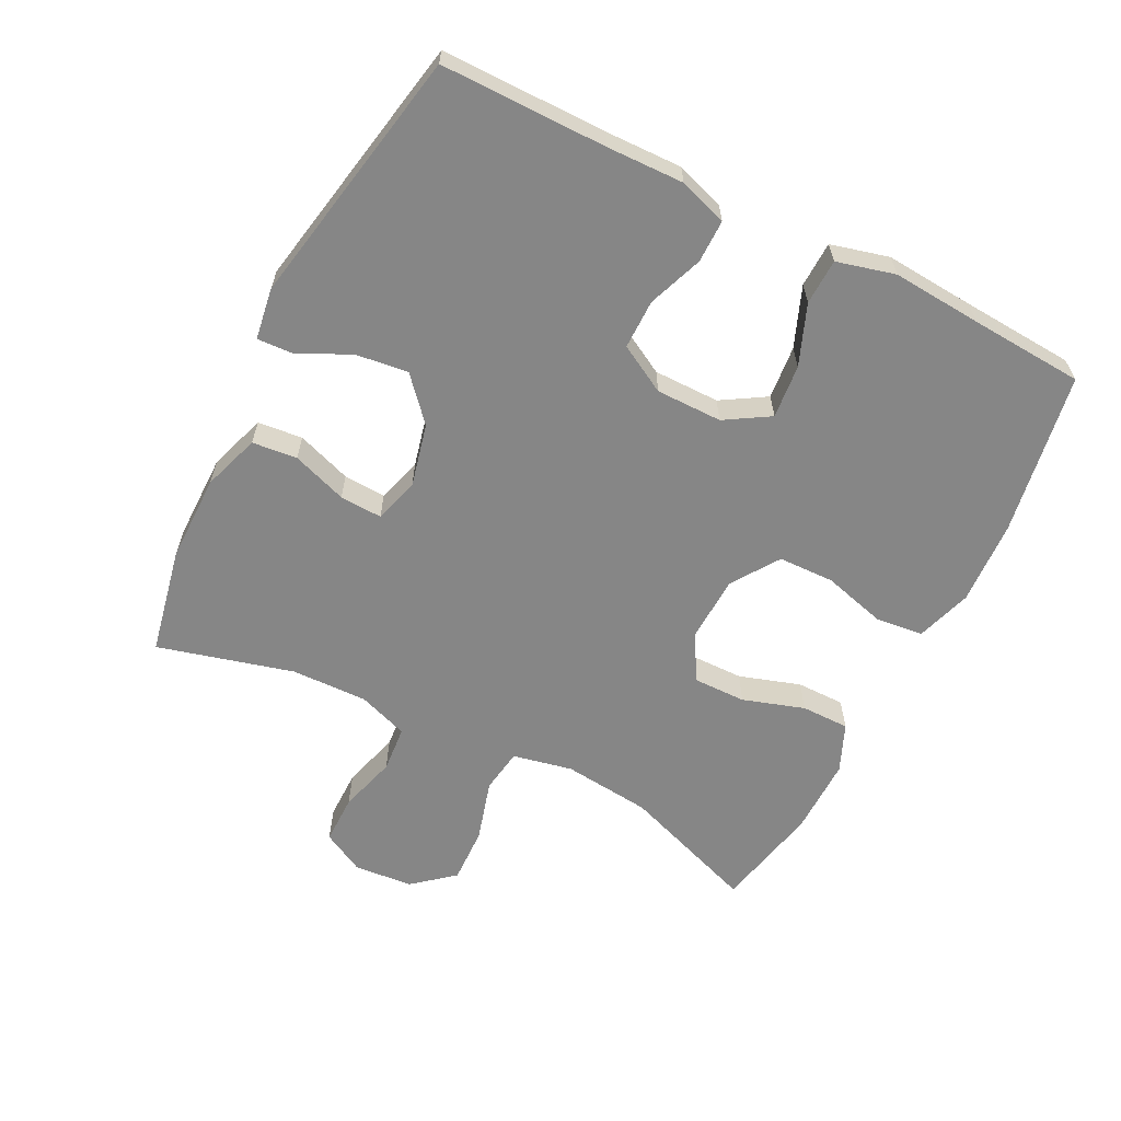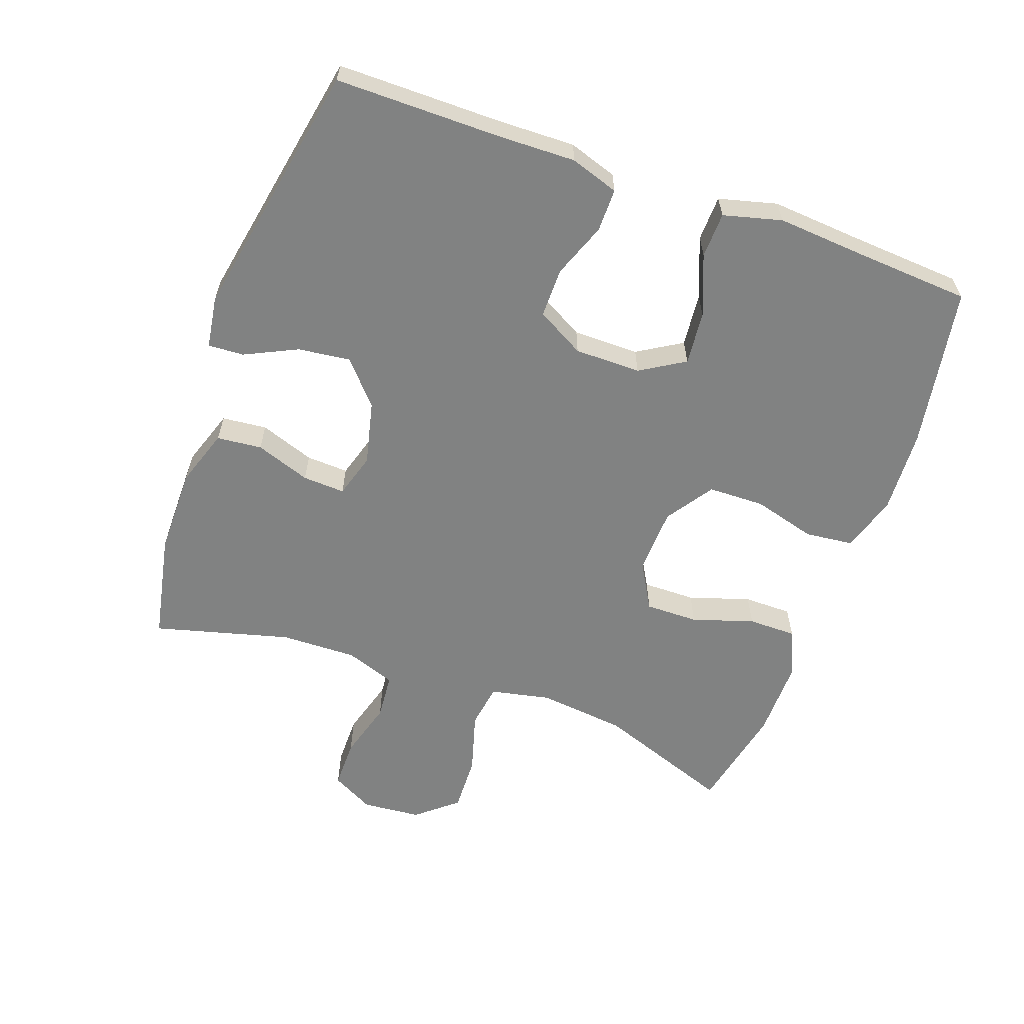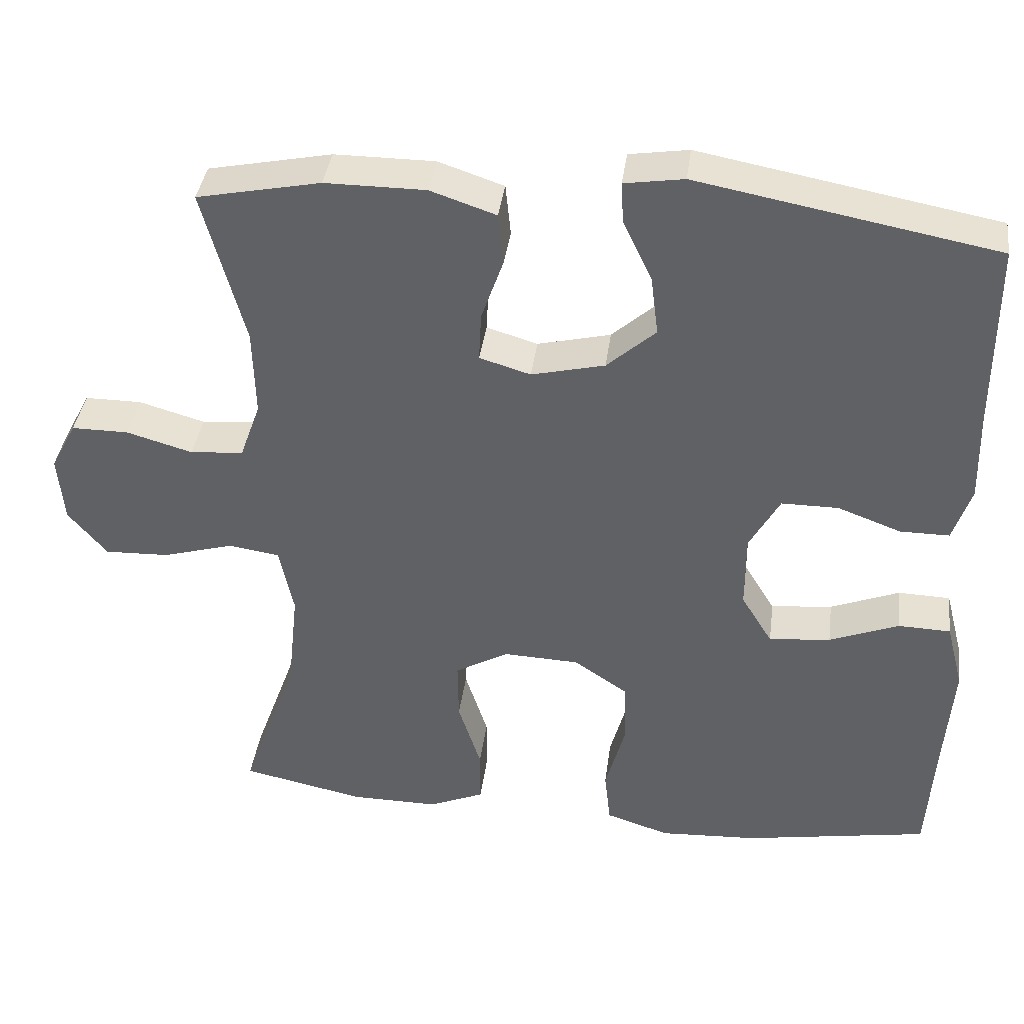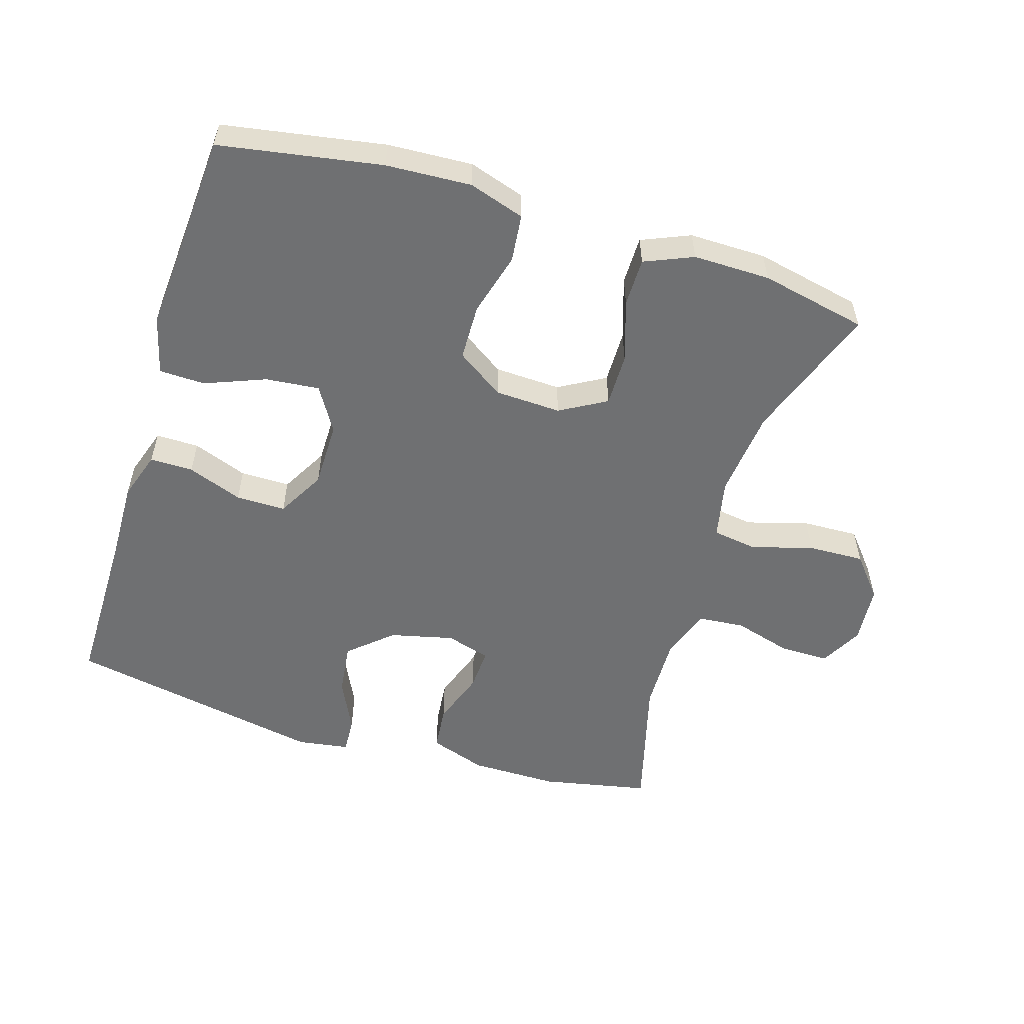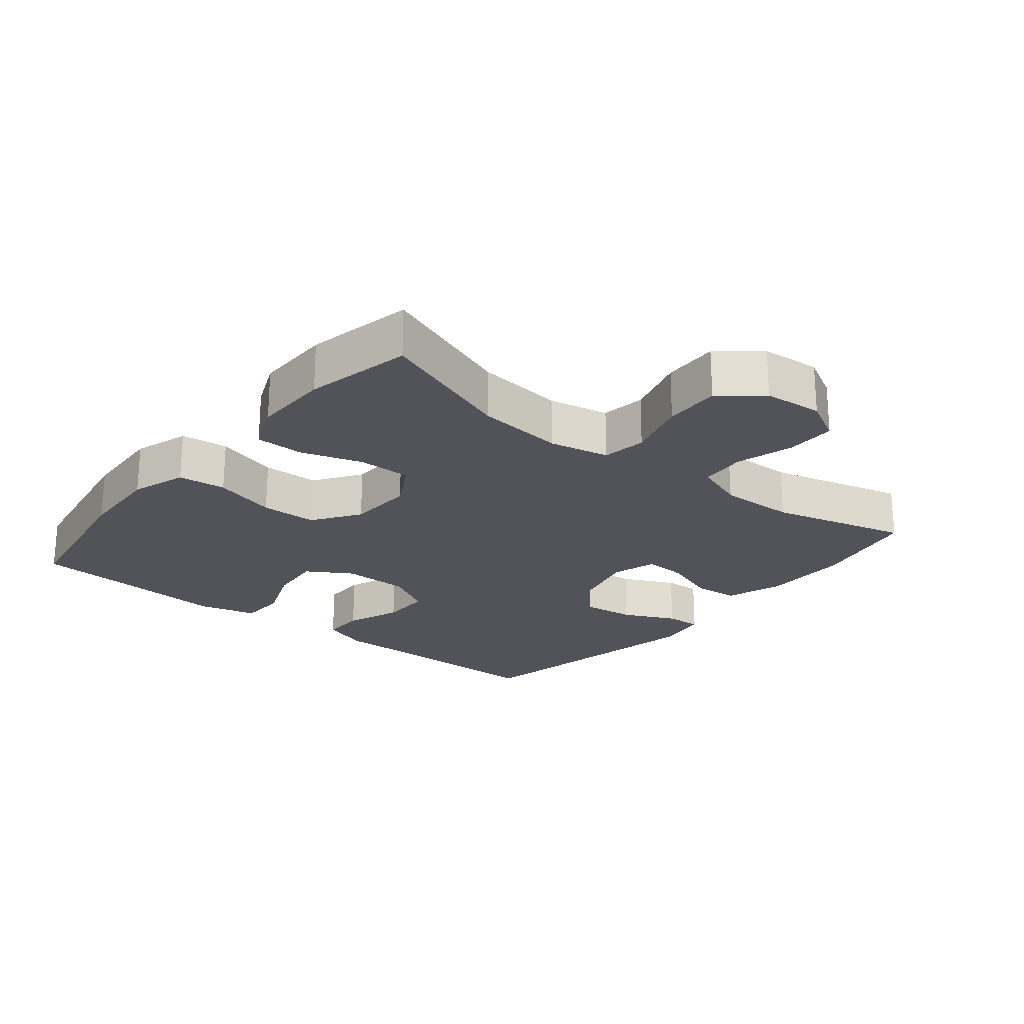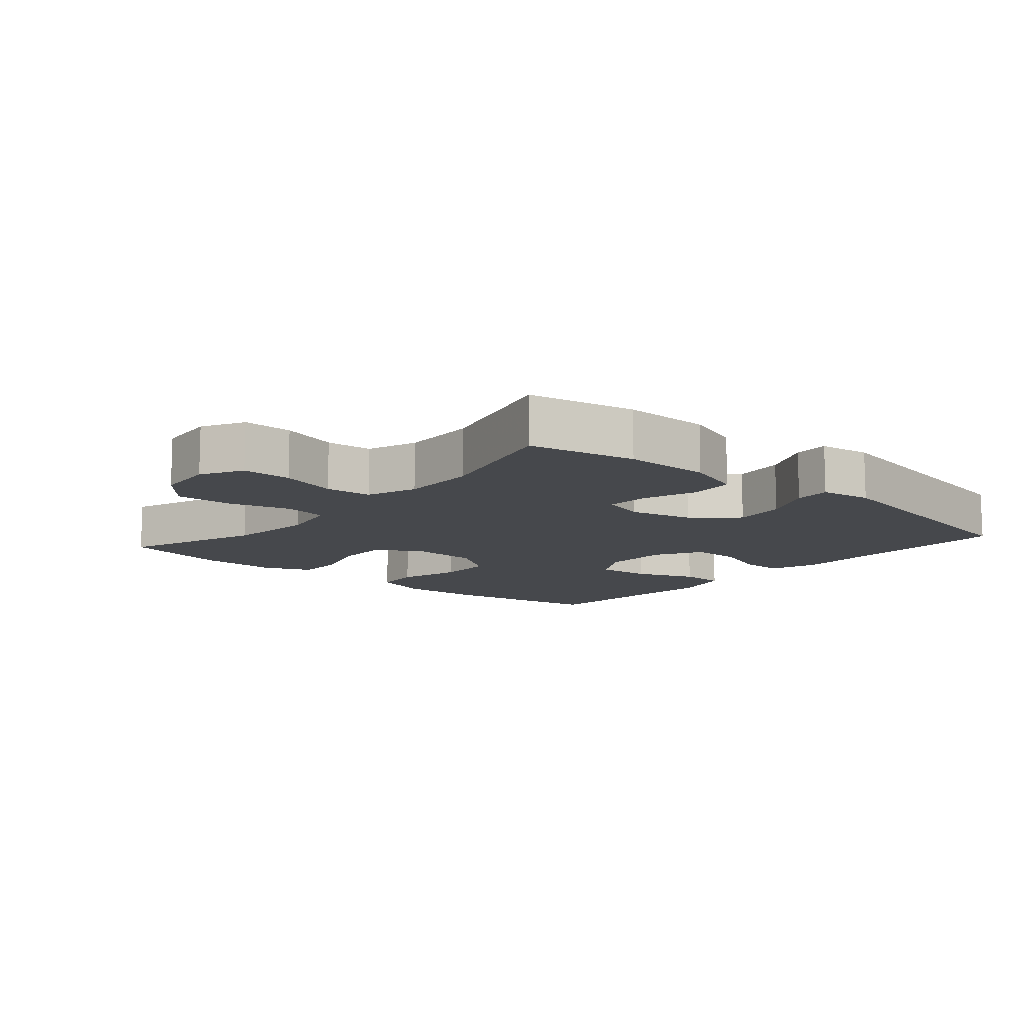
<metadata>
{"format":"obj","ext":"obj","renderer":"f3d","projection":"perspective","resolution":1024,"background":"white","views":[{"elev":-62.0,"azim":63.1,"up":"+Y"},{"elev":-60.6,"azim":70.2,"up":"+Y"},{"elev":38.6,"azim":7.5,"up":"+Z"},{"elev":-54.9,"azim":162.8,"up":"+Y"},{"elev":-22.7,"azim":-129.3,"up":"+Y"},{"elev":-11.3,"azim":-40.9,"up":"+Y"}]}
</metadata>
<code>
v 0.5 0.07 -0.5
v 0.256 0.07 -0.542
v 0.128 0.07 -0.549
v 0.044 0.07 -0.522
v 0.036 0.07 -0.45
v 0.062 0.07 -0.355
v 0.06 0.07 -0.27
v -0.011 0.07 -0.222
v -0.111 0.07 -0.218
v -0.181 0.07 -0.258
v -0.18 0.07 -0.338
v -0.15 0.07 -0.431
v -0.15 0.07 -0.504
v -0.223 0.07 -0.535
v -0.339 0.07 -0.534
v -0.5 0.07 -0.5
v -0.426 0.07 -0.294
v -0.412 0.07 -0.161
v -0.431 0.07 -0.071
v -0.498 0.07 -0.061
v -0.591 0.07 -0.088
v -0.676 0.07 -0.091
v -0.727 0.07 -0.03
v -0.735 0.07 0.059
v -0.701 0.07 0.123
v -0.626 0.07 0.123
v -0.539 0.07 0.098
v -0.469 0.07 0.104
v -0.442 0.07 0.18
v -0.445 0.07 0.295
v -0.5 0.07 0.5
v -0.338 0.07 0.533
v -0.206 0.07 0.533
v -0.12 0.07 0.504
v -0.113 0.07 0.436
v -0.142 0.07 0.353
v -0.145 0.07 0.289
v -0.078 0.07 0.269
v 0.018 0.07 0.292
v 0.082 0.07 0.349
v 0.072 0.07 0.428
v 0.034 0.07 0.507
v 0.031 0.07 0.561
v 0.109 0.07 0.573
v 0.5 0.07 0.5
v 0.5 0.07 0.25
v 0.503 0.07 0.134
v 0.479 0.07 0.061
v 0.414 0.07 0.061
v 0.331 0.07 0.092
v 0.256 0.07 0.092
v 0.216 0.07 0.02
v 0.216 0.07 -0.08
v 0.257 0.07 -0.147
v 0.338 0.07 -0.139
v 0.429 0.07 -0.103
v 0.498 0.07 -0.105
v 0.521 0.07 -0.193
v 0.511 0.07 -0.328
v 0.5 0 -0.5
v 0.256 0 -0.542
v 0.128 0 -0.549
v 0.044 0 -0.522
v 0.036 0 -0.45
v 0.062 0 -0.355
v 0.06 0 -0.27
v -0.011 0 -0.222
v -0.111 0 -0.218
v -0.181 0 -0.258
v -0.18 0 -0.338
v -0.15 0 -0.431
v -0.15 0 -0.504
v -0.223 0 -0.535
v -0.339 0 -0.534
v -0.5 0 -0.5
v -0.426 0 -0.294
v -0.412 0 -0.161
v -0.431 0 -0.071
v -0.498 0 -0.061
v -0.591 0 -0.088
v -0.676 0 -0.091
v -0.727 0 -0.03
v -0.735 0 0.059
v -0.701 0 0.123
v -0.626 0 0.123
v -0.539 0 0.098
v -0.469 0 0.104
v -0.442 0 0.18
v -0.445 0 0.295
v -0.5 0 0.5
v -0.338 0 0.533
v -0.206 0 0.533
v -0.12 0 0.504
v -0.113 0 0.436
v -0.142 0 0.353
v -0.145 0 0.289
v -0.078 0 0.269
v 0.018 0 0.292
v 0.082 0 0.349
v 0.072 0 0.428
v 0.034 0 0.507
v 0.031 0 0.561
v 0.109 0 0.573
v 0.5 0 0.5
v 0.5 0 0.25
v 0.503 0 0.134
v 0.479 0 0.061
v 0.414 0 0.061
v 0.331 0 0.092
v 0.256 0 0.092
v 0.216 0 0.02
v 0.216 0 -0.08
v 0.257 0 -0.147
v 0.338 0 -0.139
v 0.429 0 -0.103
v 0.498 0 -0.105
v 0.521 0 -0.193
v 0.511 0 -0.328
f 56 57 58 59
f 55 56 59 1
f 54 55 1 2
f 53 54 2 3
f 52 53 3 4
f 47 48 49 50
f 46 47 50 51
f 45 46 51
f 44 45 51
f 41 42 43 44
f 40 41 44 51
f 39 40 51 52
f 33 34 35 36
f 33 36 37
f 30 31 32 33
f 29 30 33 37
f 28 29 37 38
f 24 25 26 27
f 24 27 28
f 23 24 28
f 20 21 22 23
f 20 23 28 38
f 14 15 16 17
f 14 17 18
f 11 12 13 14
f 10 11 14 18
f 9 10 18 19
f 52 4 5 6
f 52 6 7
f 39 52 7 8
f 19 20 38 39
f 8 9 19 39
f 118 117 116 115
f 60 118 115 114
f 61 60 114 113
f 62 61 113 112
f 63 62 112 111
f 109 108 107 106
f 110 109 106 105
f 110 105 104
f 110 104 103
f 103 102 101 100
f 110 103 100 99
f 111 110 99 98
f 95 94 93 92
f 96 95 92
f 92 91 90 89
f 96 92 89 88
f 97 96 88 87
f 86 85 84 83
f 87 86 83
f 87 83 82
f 82 81 80 79
f 97 87 82 79
f 76 75 74 73
f 77 76 73
f 73 72 71 70
f 77 73 70 69
f 78 77 69 68
f 65 64 63 111
f 66 65 111
f 67 66 111 98
f 98 97 79 78
f 98 78 68 67
f 1 60 61 2
f 2 61 62 3
f 3 62 63 4
f 4 63 64 5
f 5 64 65 6
f 6 65 66 7
f 7 66 67 8
f 8 67 68 9
f 9 68 69 10
f 10 69 70 11
f 11 70 71 12
f 12 71 72 13
f 13 72 73 14
f 14 73 74 15
f 15 74 75 16
f 16 75 76 17
f 17 76 77 18
f 18 77 78 19
f 19 78 79 20
f 20 79 80 21
f 21 80 81 22
f 22 81 82 23
f 23 82 83 24
f 24 83 84 25
f 25 84 85 26
f 26 85 86 27
f 27 86 87 28
f 28 87 88 29
f 29 88 89 30
f 30 89 90 31
f 31 90 91 32
f 32 91 92 33
f 33 92 93 34
f 34 93 94 35
f 35 94 95 36
f 36 95 96 37
f 37 96 97 38
f 38 97 98 39
f 39 98 99 40
f 40 99 100 41
f 41 100 101 42
f 42 101 102 43
f 43 102 103 44
f 44 103 104 45
f 45 104 105 46
f 46 105 106 47
f 47 106 107 48
f 48 107 108 49
f 49 108 109 50
f 50 109 110 51
f 51 110 111 52
f 52 111 112 53
f 53 112 113 54
f 54 113 114 55
f 55 114 115 56
f 56 115 116 57
f 57 116 117 58
f 58 117 118 59
f 59 118 60 1

</code>
